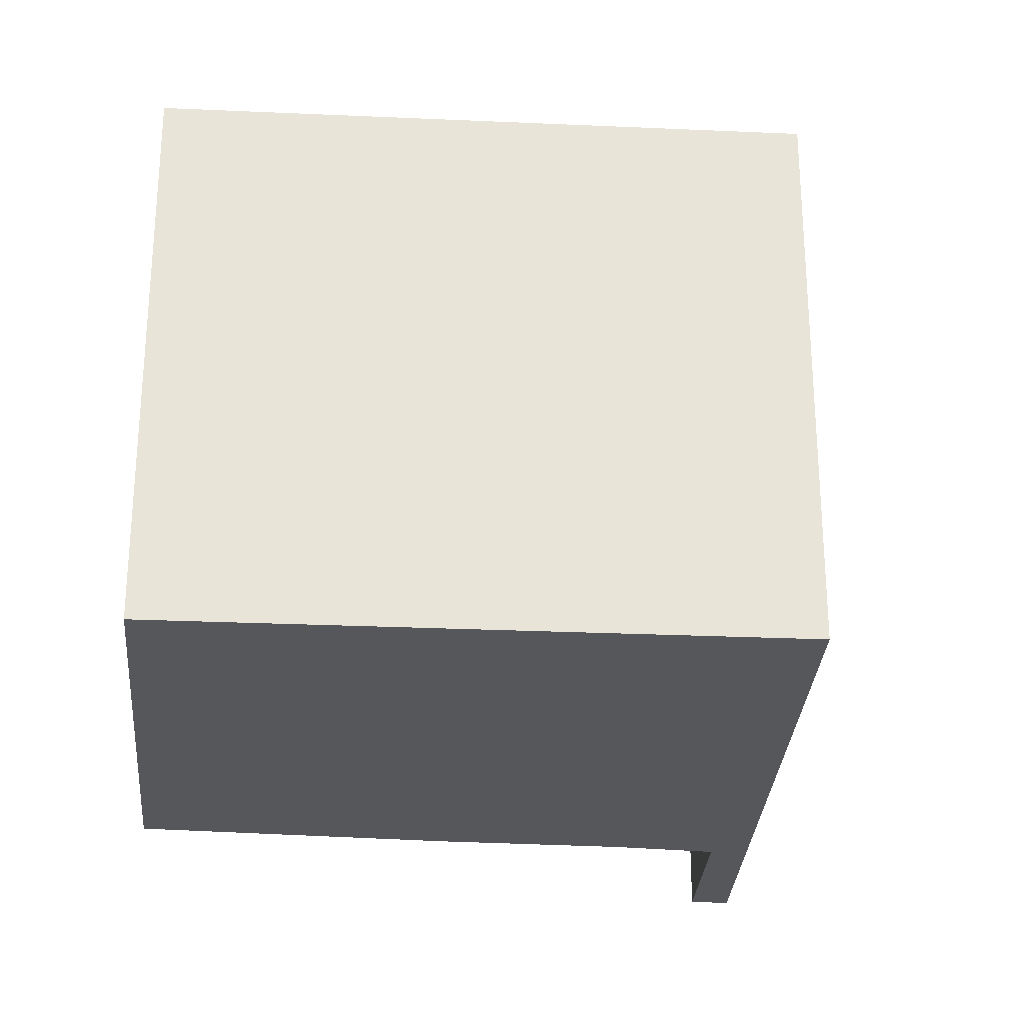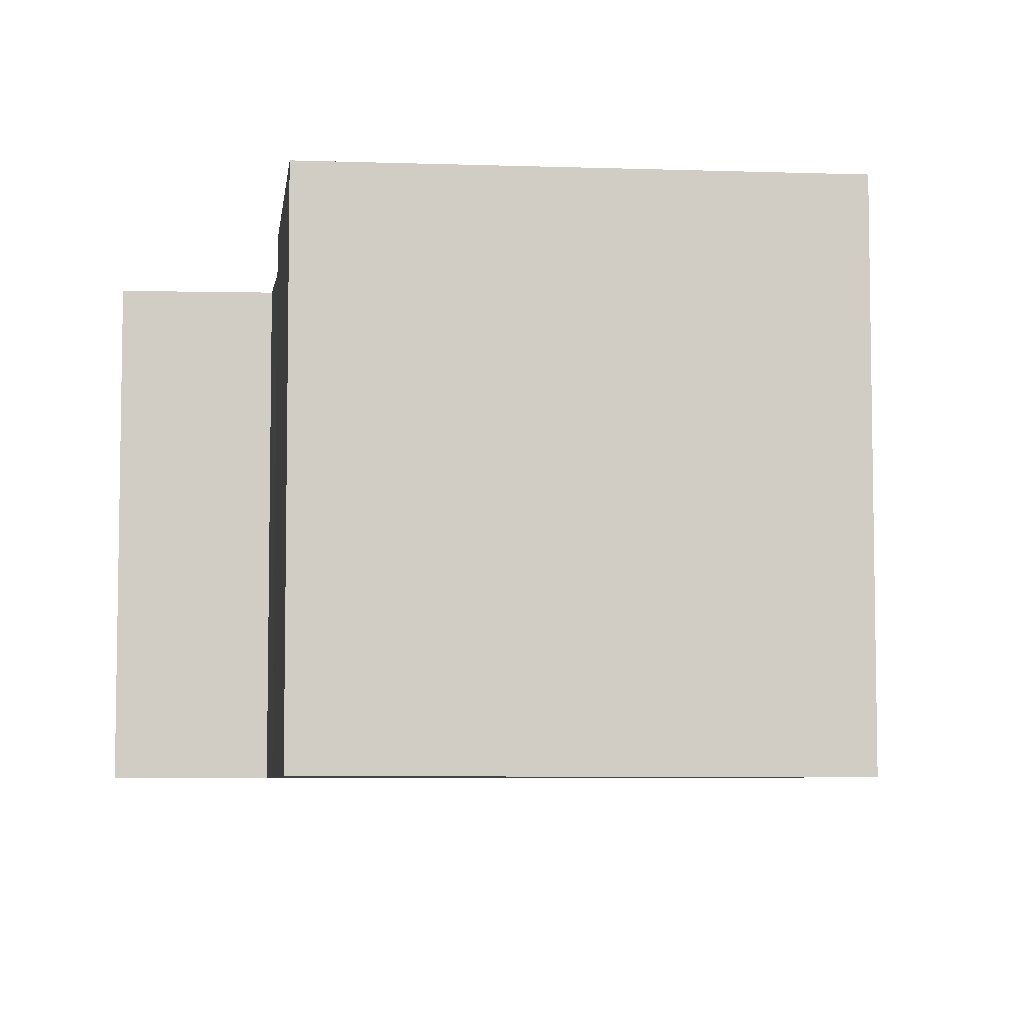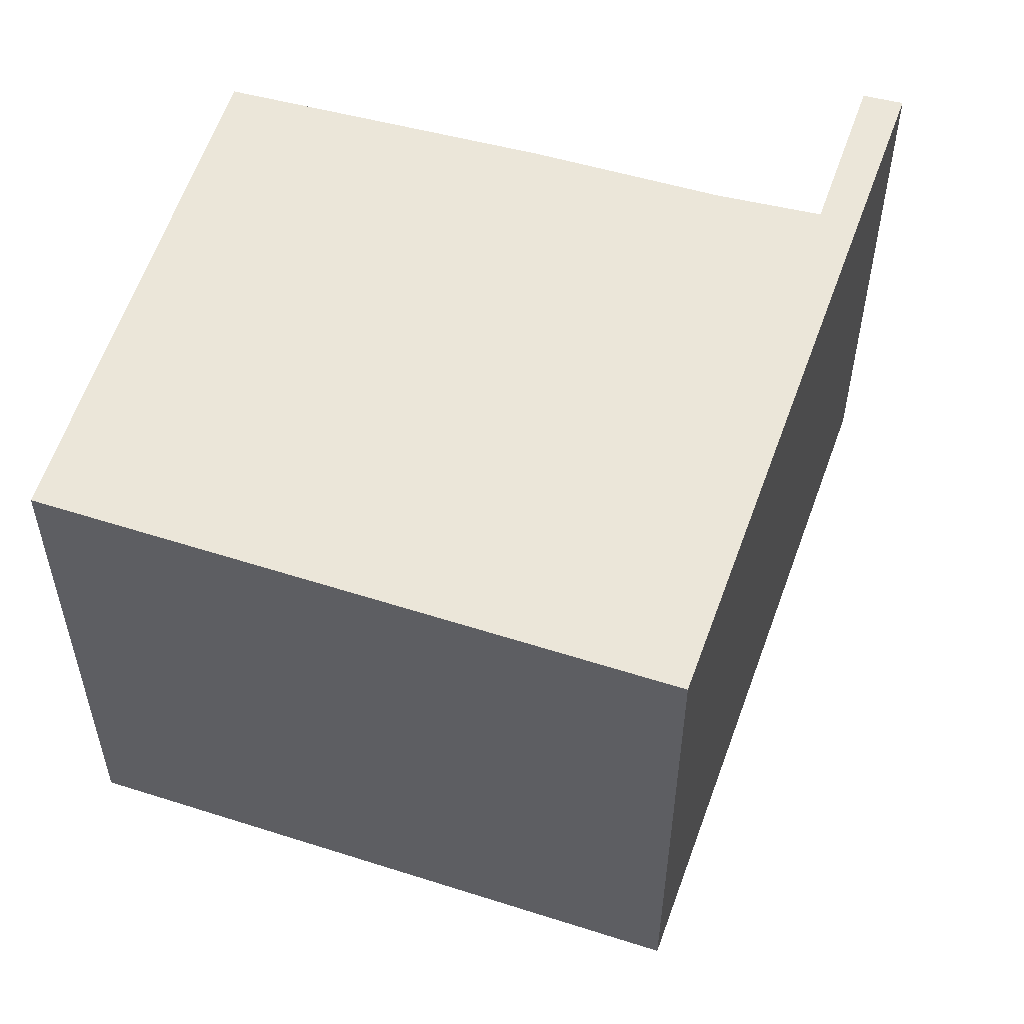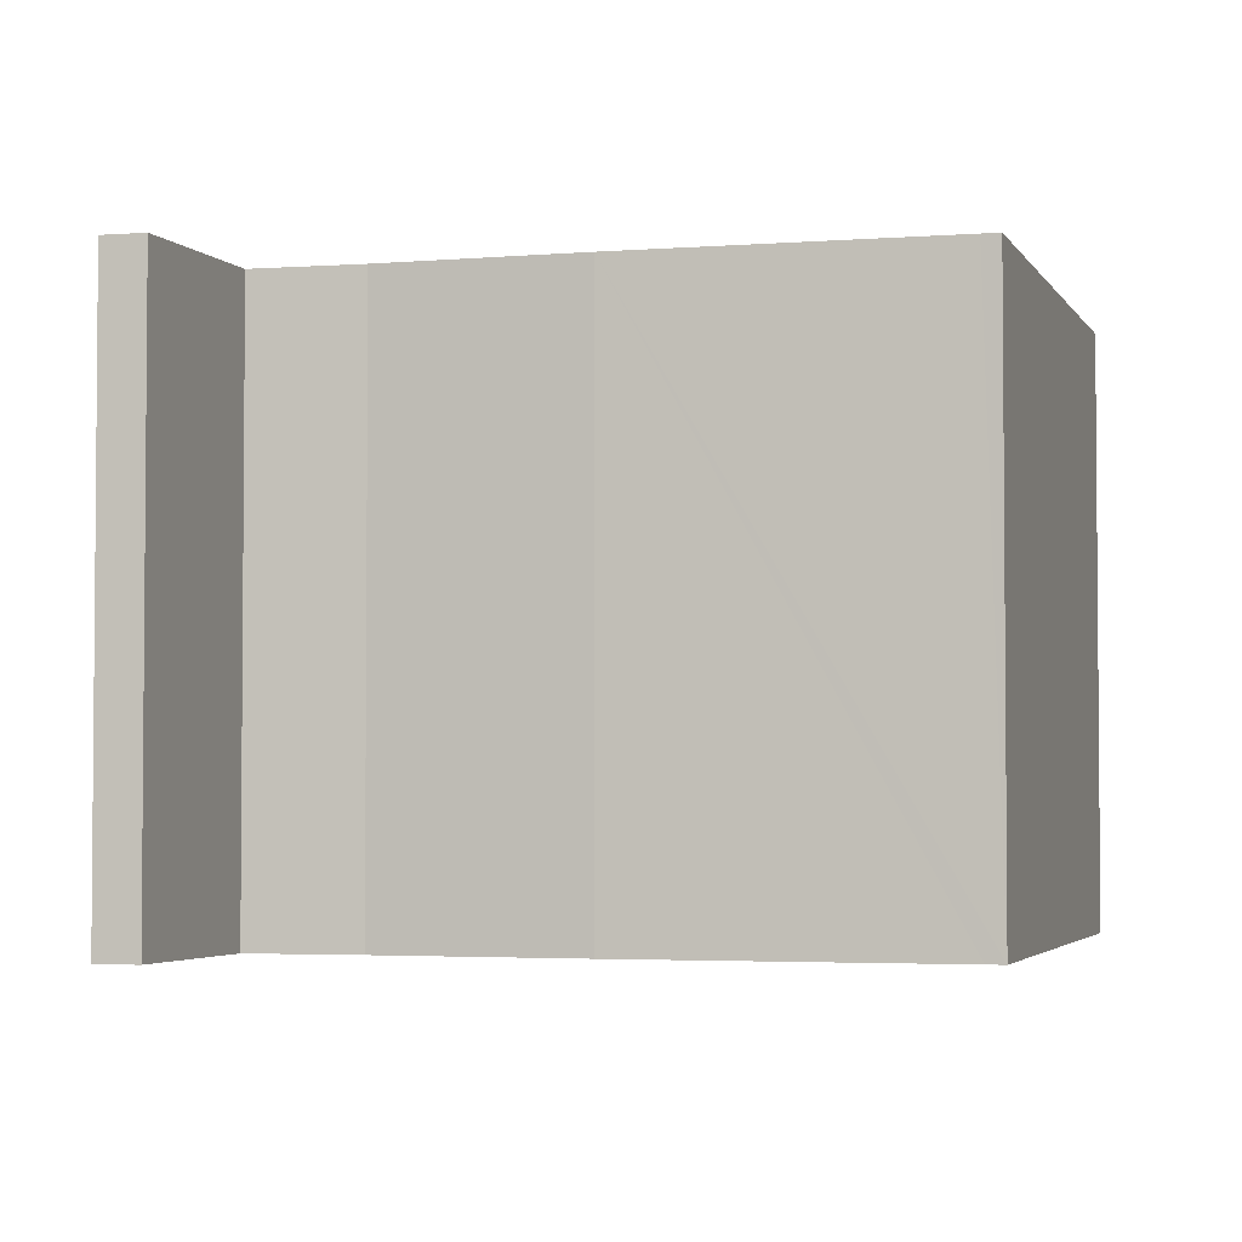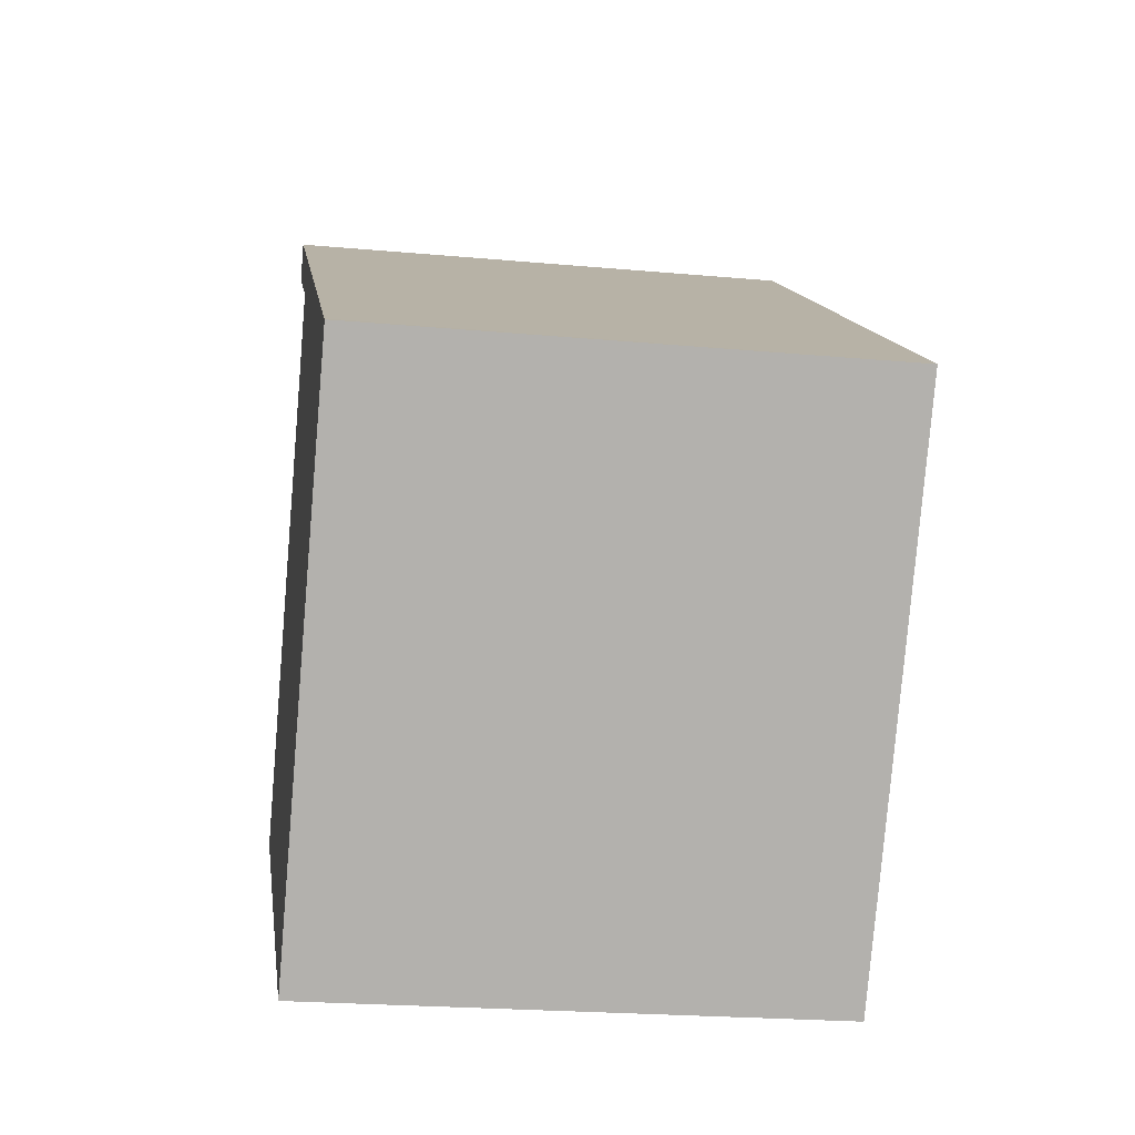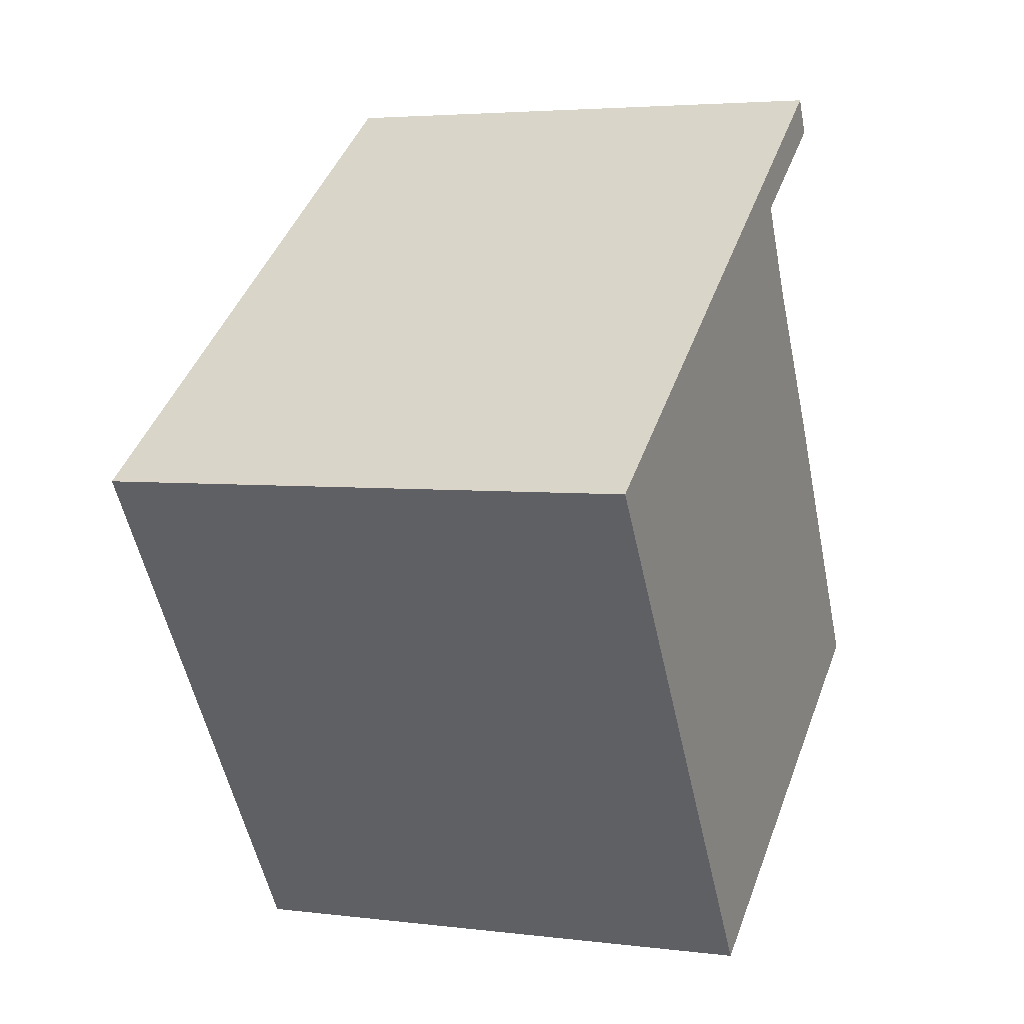
<metadata>
{"format":"obj","ext":"obj","renderer":"f3d","projection":"perspective","resolution":1024,"background":"white","views":[{"elev":-27.4,"azim":-127.7,"up":"+Y"},{"elev":-6.2,"azim":142.2,"up":"+Y"},{"elev":56.1,"azim":-105.2,"up":"+Y"},{"elev":-3.2,"azim":74.3,"up":"+Y"},{"elev":-22.9,"azim":-98.8,"up":"+Z"},{"elev":4.1,"azim":-67.8,"up":"+Z"}]}
</metadata>
<code>
v  3.302 3.025 2.301
v  3.412 3.025 2.109
v  0.032 3.025 0.022
v  2.647 3.025 1.587
v  2.924 3.025 1.087
v  3.48 3.025 0.208
v  4.327 3.025 -1.225
v  4.374 3.025 -1.304
v  1.908 3.025 -2.852
v  0 3.025 1.852e-16
v  4.374 7.985e-17 -1.304
v  1.908 1.746e-16 -2.852
v  3.412 -1.291e-16 2.109
v  2.647 -9.718e-17 1.587
v  0 0 0
v  3.302 -1.409e-16 2.301
v  0.032 -1.347e-18 0.022
v  4.327 7.501e-17 -1.225
v  3.48 -1.274e-17 0.208
v  2.924 -6.656e-17 1.087
g defaultobject
f 1 2 3
f 4 3 2
f 5 3 4
f 6 3 5
f 7 3 6
f 8 3 7
f 9 3 8
f 10 3 9
f 11 9 8
f 9 11 12
f 13 4 2
f 4 13 14
f 12 10 9
f 10 12 15
f 15 3 10
f 3 15 1
f 1 15 16
f 16 15 17
f 16 2 1
f 2 16 13
f 7 11 8
f 11 7 6
f 11 6 18
f 18 6 19
f 14 5 4
f 5 14 20
f 20 6 5
f 6 20 19
f 12 17 15
f 17 12 14
f 14 12 20
f 20 12 19
f 19 12 18
f 18 12 11
f 14 16 17
f 16 14 13

</code>
